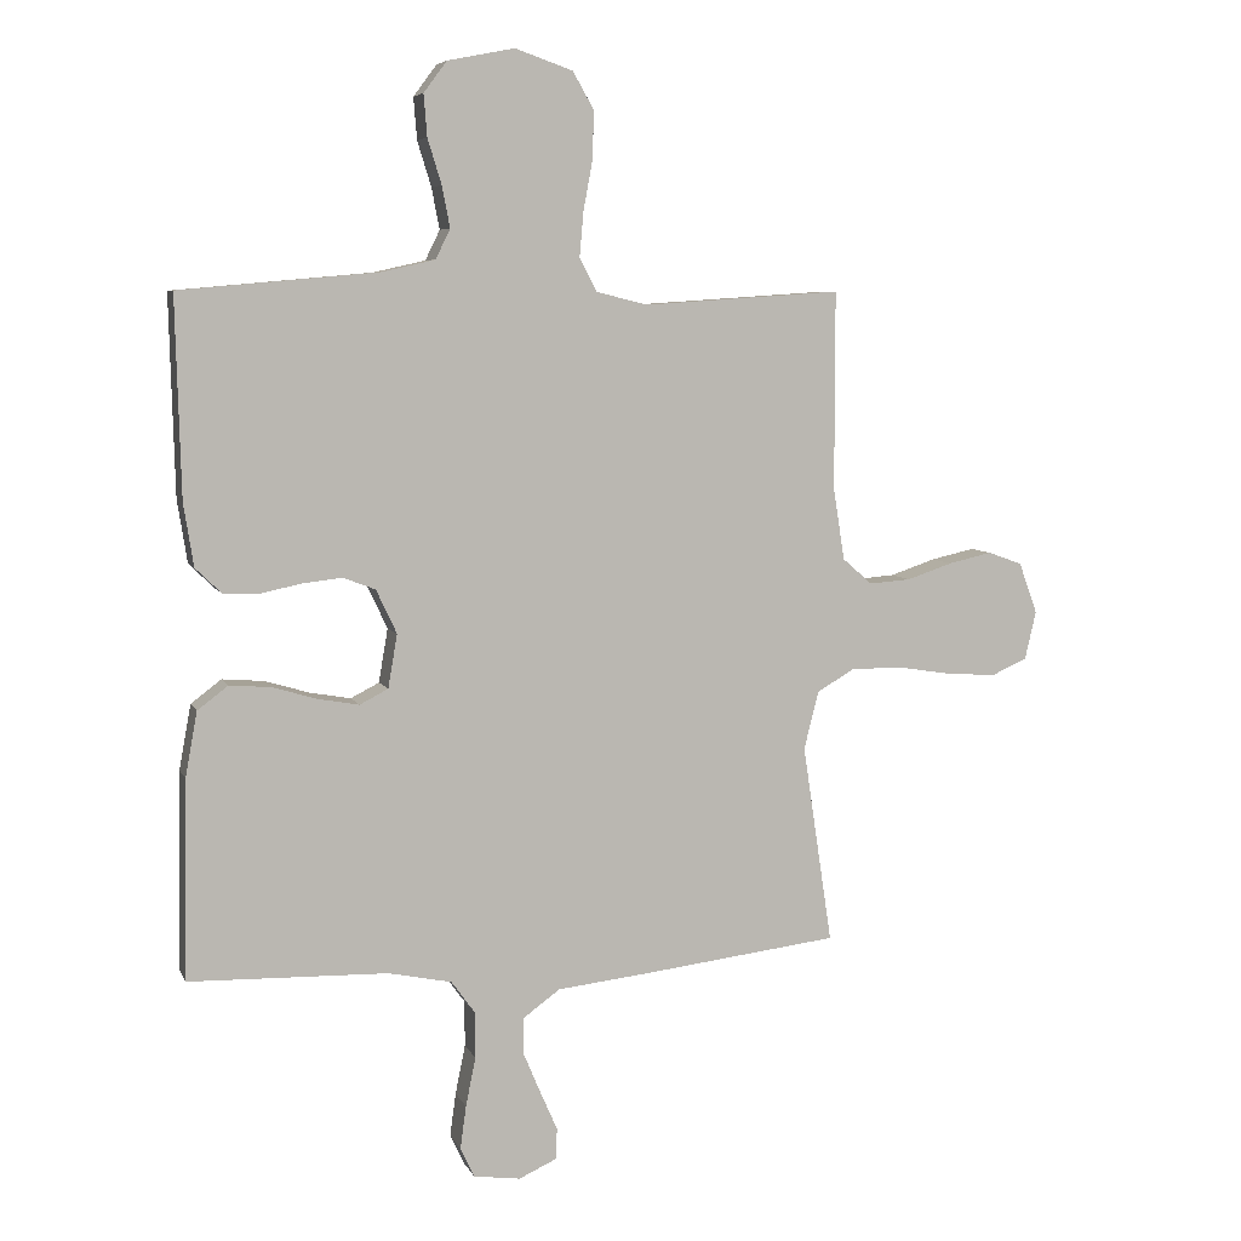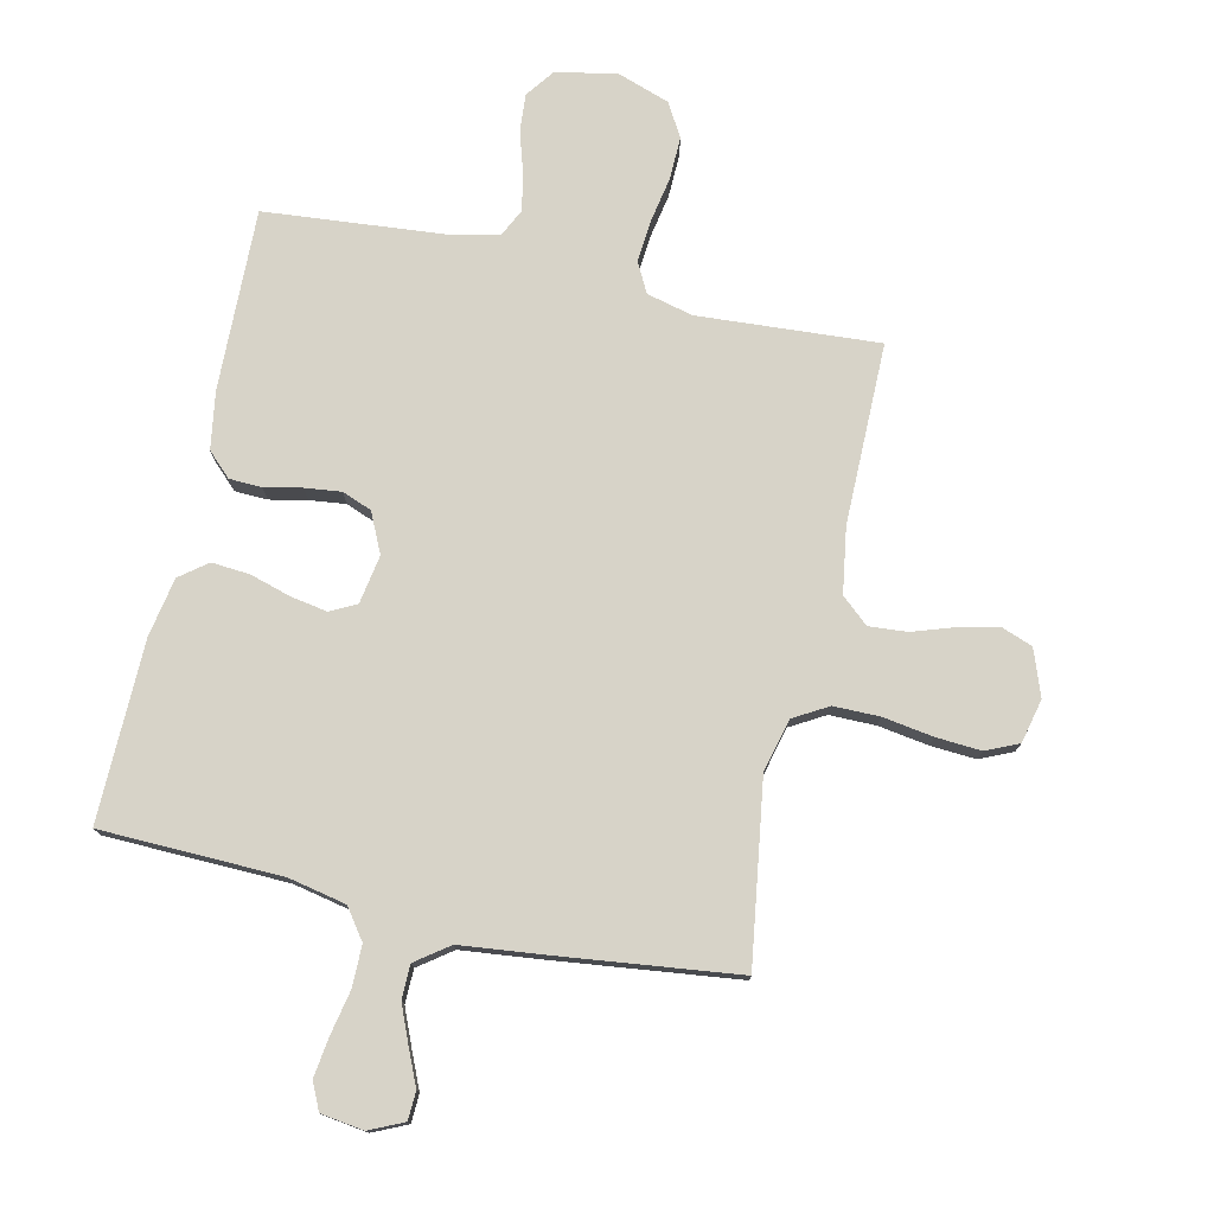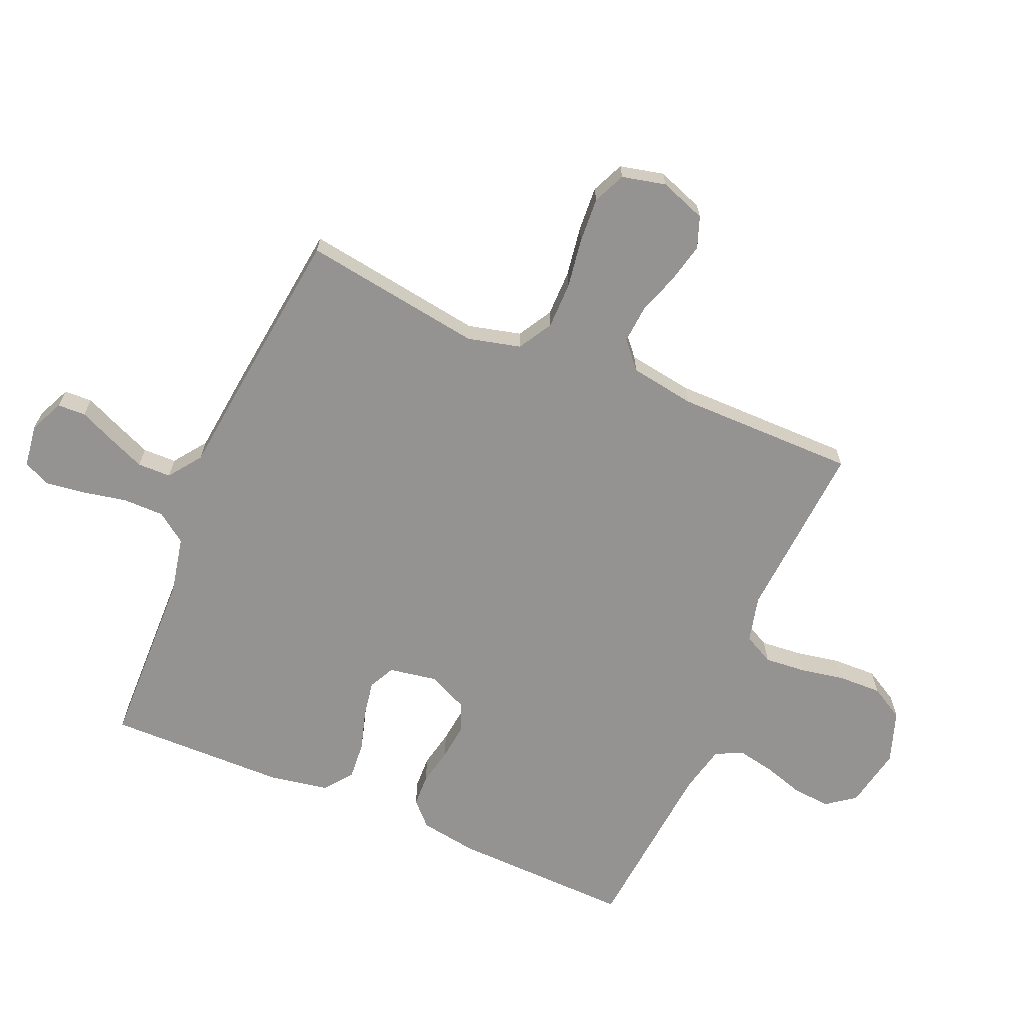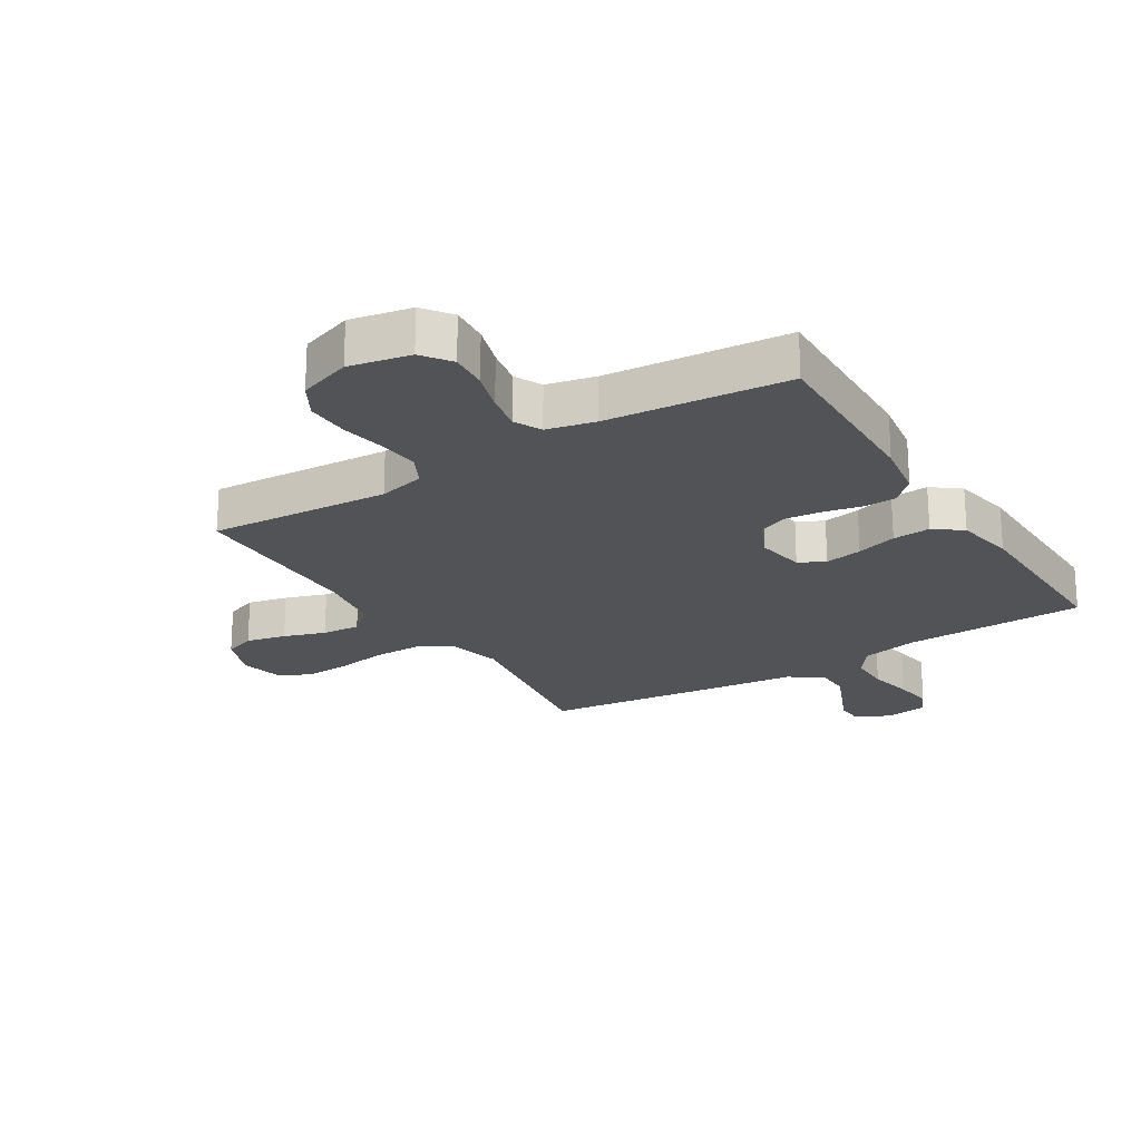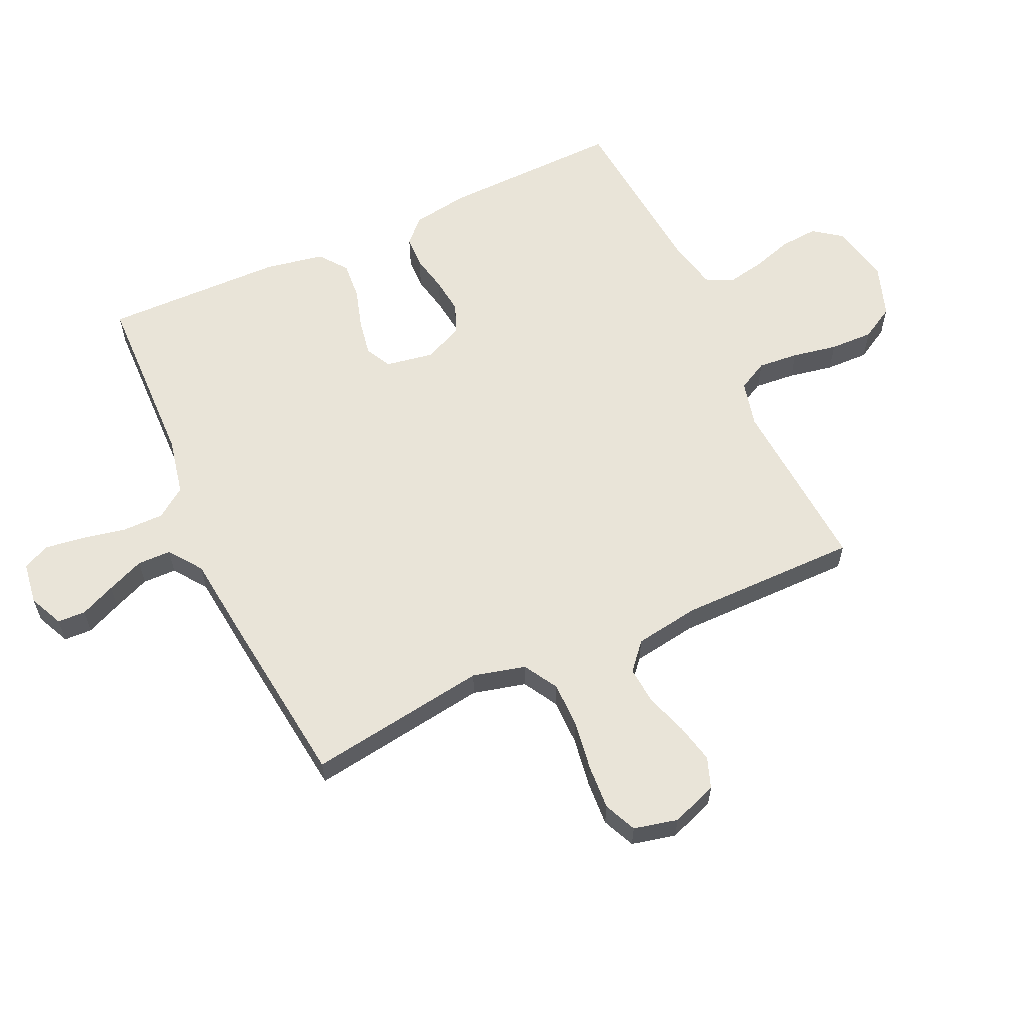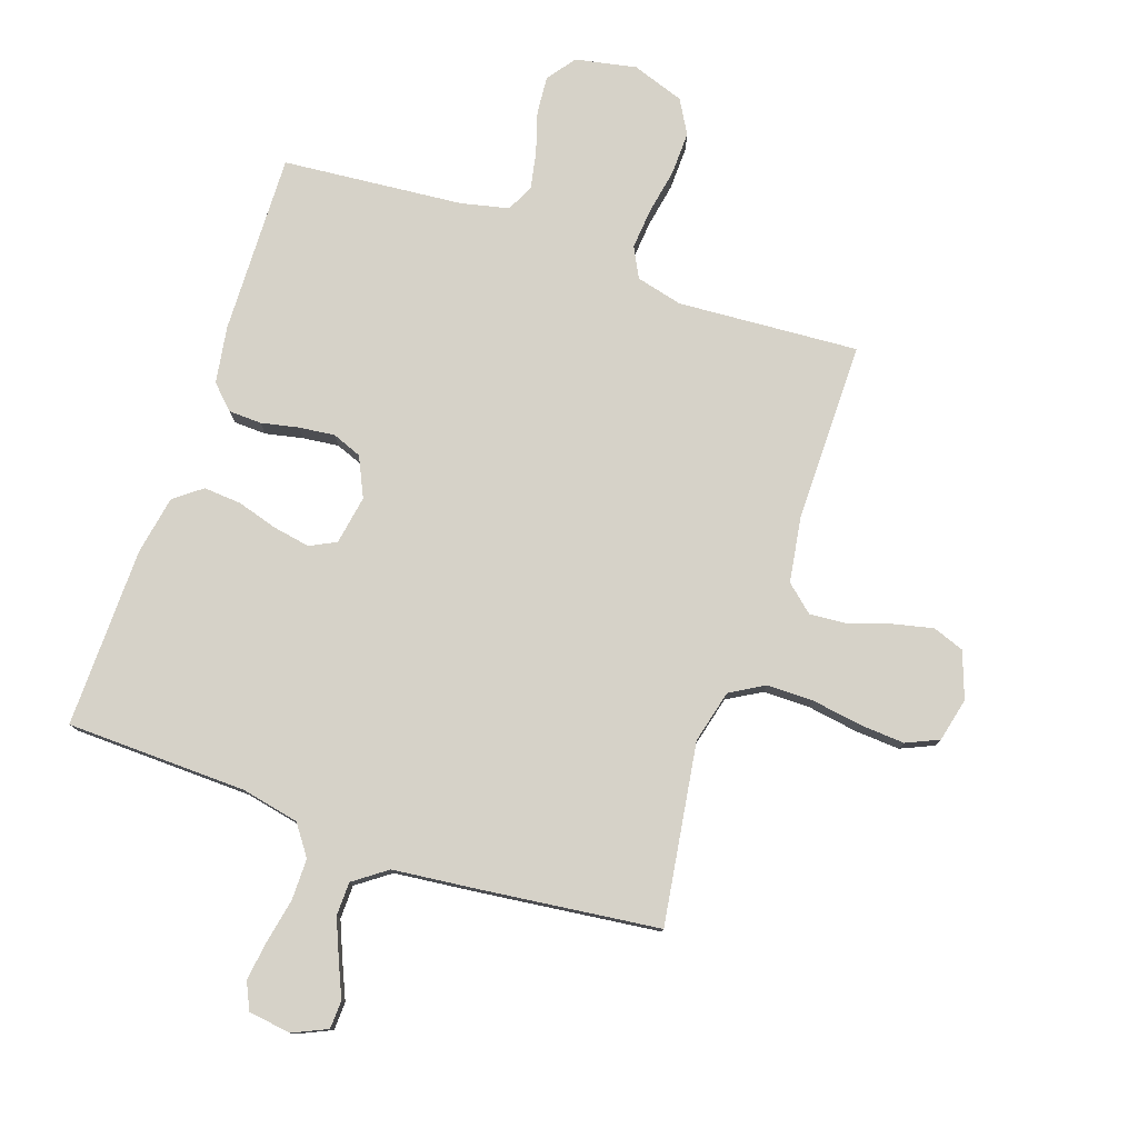
<metadata>
{"format":"obj","ext":"obj","renderer":"f3d","projection":"perspective","resolution":1024,"background":"white","views":[{"elev":6.5,"azim":163.7,"up":"+Z"},{"elev":76.6,"azim":-167.4,"up":"+Y"},{"elev":-66.8,"azim":-113.2,"up":"+Y"},{"elev":-22.0,"azim":31.8,"up":"+Y"},{"elev":60.3,"azim":-114.7,"up":"+Y"},{"elev":78.4,"azim":-161.1,"up":"+Y"}]}
</metadata>
<code>
v 0.5 0.07 0.5
v 0.492 0.07 0.2
v 0.477 0.07 0.105
v 0.438 0.07 0.067
v 0.384 0.07 0.065
v 0.322 0.07 0.078
v 0.262 0.07 0.085
v 0.213 0.07 0.066
v 0.182 0.07 0
v 0.196 0.07 -0.081
v 0.239 0.07 -0.103
v 0.301 0.07 -0.092
v 0.368 0.07 -0.072
v 0.431 0.07 -0.067
v 0.477 0.07 -0.102
v 0.495 0.07 -0.2
v 0.5 0.07 -0.5
v 0.2 0.07 -0.508
v 0.104 0.07 -0.528
v 0.068 0.07 -0.578
v 0.068 0.07 -0.647
v 0.083 0.07 -0.721
v 0.092 0.07 -0.786
v 0.071 0.07 -0.831
v 0 0.07 -0.841
v -0.057 0.07 -0.815
v -0.059 0.07 -0.768
v -0.033 0.07 -0.709
v -0.007 0.07 -0.647
v -0.008 0.07 -0.591
v -0.063 0.07 -0.551
v -0.2 0.07 -0.536
v -0.5 0.07 -0.5
v -0.455 0.07 -0.2
v -0.477 0.07 -0.112
v -0.534 0.07 -0.079
v -0.611 0.07 -0.079
v -0.694 0.07 -0.092
v -0.769 0.07 -0.097
v -0.823 0.07 -0.073
v -0.84 0.07 0
v -0.812 0.07 0.077
v -0.76 0.07 0.096
v -0.694 0.07 0.081
v -0.625 0.07 0.058
v -0.562 0.07 0.053
v -0.517 0.07 0.092
v -0.5 0.07 0.2
v -0.5 0.07 0.5
v -0.2 0.07 0.48
v -0.123 0.07 0.499
v -0.097 0.07 0.549
v -0.103 0.07 0.617
v -0.117 0.07 0.692
v -0.119 0.07 0.764
v -0.087 0.07 0.82
v 0 0.07 0.85
v 0.101 0.07 0.83
v 0.136 0.07 0.783
v 0.131 0.07 0.72
v 0.11 0.07 0.652
v 0.098 0.07 0.59
v 0.12 0.07 0.545
v 0.2 0.07 0.527
v 0.5 0 0.5
v 0.492 0 0.2
v 0.477 0 0.105
v 0.438 0 0.067
v 0.384 0 0.065
v 0.322 0 0.078
v 0.262 0 0.085
v 0.213 0 0.066
v 0.182 0 0
v 0.196 0 -0.081
v 0.239 0 -0.103
v 0.301 0 -0.092
v 0.368 0 -0.072
v 0.431 0 -0.067
v 0.477 0 -0.102
v 0.495 0 -0.2
v 0.5 0 -0.5
v 0.2 0 -0.508
v 0.104 0 -0.528
v 0.068 0 -0.578
v 0.068 0 -0.647
v 0.083 0 -0.721
v 0.092 0 -0.786
v 0.071 0 -0.831
v 0 0 -0.841
v -0.057 0 -0.815
v -0.059 0 -0.768
v -0.033 0 -0.709
v -0.007 0 -0.647
v -0.008 0 -0.591
v -0.063 0 -0.551
v -0.2 0 -0.536
v -0.5 0 -0.5
v -0.455 0 -0.2
v -0.477 0 -0.112
v -0.534 0 -0.079
v -0.611 0 -0.079
v -0.694 0 -0.092
v -0.769 0 -0.097
v -0.823 0 -0.073
v -0.84 0 0
v -0.812 0 0.077
v -0.76 0 0.096
v -0.694 0 0.081
v -0.625 0 0.058
v -0.562 0 0.053
v -0.517 0 0.092
v -0.5 0 0.2
v -0.5 0 0.5
v -0.2 0 0.48
v -0.123 0 0.499
v -0.097 0 0.549
v -0.103 0 0.617
v -0.117 0 0.692
v -0.119 0 0.764
v -0.087 0 0.82
v 0 0 0.85
v 0.101 0 0.83
v 0.136 0 0.783
v 0.131 0 0.72
v 0.11 0 0.652
v 0.098 0 0.59
v 0.12 0 0.545
v 0.2 0 0.527
f 59 60 61
f 58 59 61
f 57 58 61
f 56 57 61
f 55 56 61
f 54 55 61
f 53 54 61
f 52 53 61 62
f 51 52 62 63
f 48 49 50
f 51 63 64
f 50 51 64
f 48 50 64
f 47 48 64
f 43 44 45
f 42 43 45
f 41 42 45
f 40 41 45
f 39 40 45
f 38 39 45
f 37 38 45
f 36 37 45 46
f 64 1 2
f 47 64 2
f 46 47 2
f 36 46 2
f 35 36 2
f 31 32 33 34
f 26 27 28
f 25 26 28
f 24 25 28
f 23 24 28
f 22 23 28
f 21 22 28
f 20 21 28 29
f 19 20 29 30
f 16 17 18
f 15 16 18
f 14 15 18
f 13 14 18
f 12 13 18
f 11 12 18 19
f 31 34 35
f 30 31 35
f 19 30 35
f 11 19 35
f 10 11 35
f 4 5 6
f 3 4 6
f 2 3 6
f 2 6 7
f 35 2 7 8
f 9 10 35
f 8 9 35
f 125 124 123
f 125 123 122
f 125 122 121
f 125 121 120
f 125 120 119
f 125 119 118
f 125 118 117
f 126 125 117 116
f 127 126 116 115
f 114 113 112
f 128 127 115
f 128 115 114
f 128 114 112
f 128 112 111
f 109 108 107
f 109 107 106
f 109 106 105
f 109 105 104
f 109 104 103
f 109 103 102
f 109 102 101
f 110 109 101 100
f 66 65 128
f 66 128 111
f 66 111 110
f 66 110 100
f 66 100 99
f 98 97 96 95
f 92 91 90
f 92 90 89
f 92 89 88
f 92 88 87
f 92 87 86
f 92 86 85
f 93 92 85 84
f 94 93 84 83
f 82 81 80
f 82 80 79
f 82 79 78
f 82 78 77
f 82 77 76
f 83 82 76 75
f 99 98 95
f 99 95 94
f 99 94 83
f 99 83 75
f 99 75 74
f 70 69 68
f 70 68 67
f 70 67 66
f 71 70 66
f 72 71 66 99
f 99 74 73
f 99 73 72
f 1 65 66 2
f 2 66 67 3
f 3 67 68 4
f 4 68 69 5
f 5 69 70 6
f 6 70 71 7
f 7 71 72 8
f 8 72 73 9
f 9 73 74 10
f 10 74 75 11
f 11 75 76 12
f 12 76 77 13
f 13 77 78 14
f 14 78 79 15
f 15 79 80 16
f 16 80 81 17
f 17 81 82 18
f 18 82 83 19
f 19 83 84 20
f 20 84 85 21
f 21 85 86 22
f 22 86 87 23
f 23 87 88 24
f 24 88 89 25
f 25 89 90 26
f 26 90 91 27
f 27 91 92 28
f 28 92 93 29
f 29 93 94 30
f 30 94 95 31
f 31 95 96 32
f 32 96 97 33
f 33 97 98 34
f 34 98 99 35
f 35 99 100 36
f 36 100 101 37
f 37 101 102 38
f 38 102 103 39
f 39 103 104 40
f 40 104 105 41
f 41 105 106 42
f 42 106 107 43
f 43 107 108 44
f 44 108 109 45
f 45 109 110 46
f 46 110 111 47
f 47 111 112 48
f 48 112 113 49
f 49 113 114 50
f 50 114 115 51
f 51 115 116 52
f 52 116 117 53
f 53 117 118 54
f 54 118 119 55
f 55 119 120 56
f 56 120 121 57
f 57 121 122 58
f 58 122 123 59
f 59 123 124 60
f 60 124 125 61
f 61 125 126 62
f 62 126 127 63
f 63 127 128 64
f 64 128 65 1

</code>
